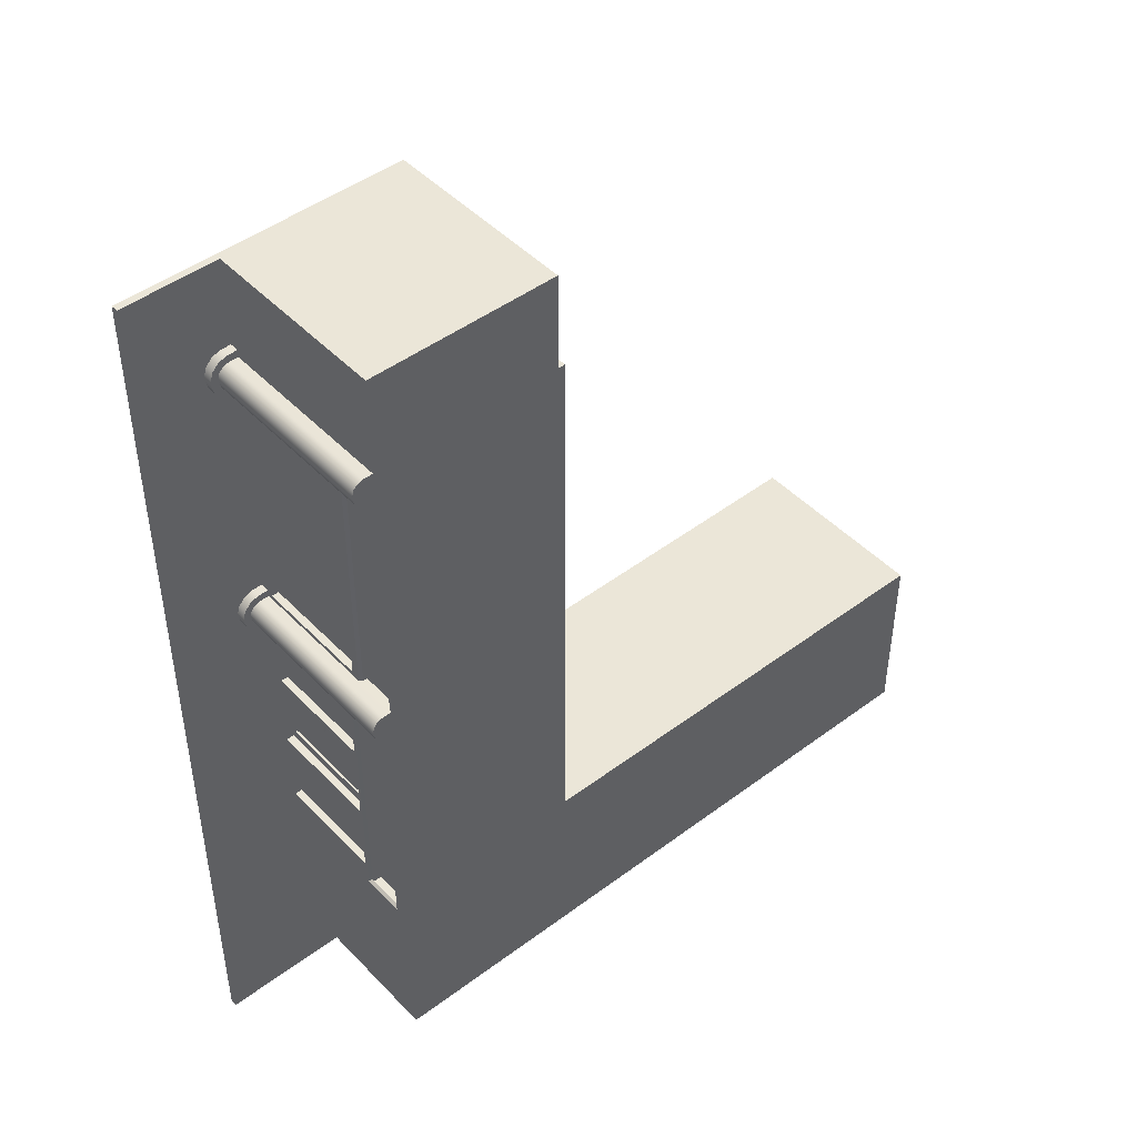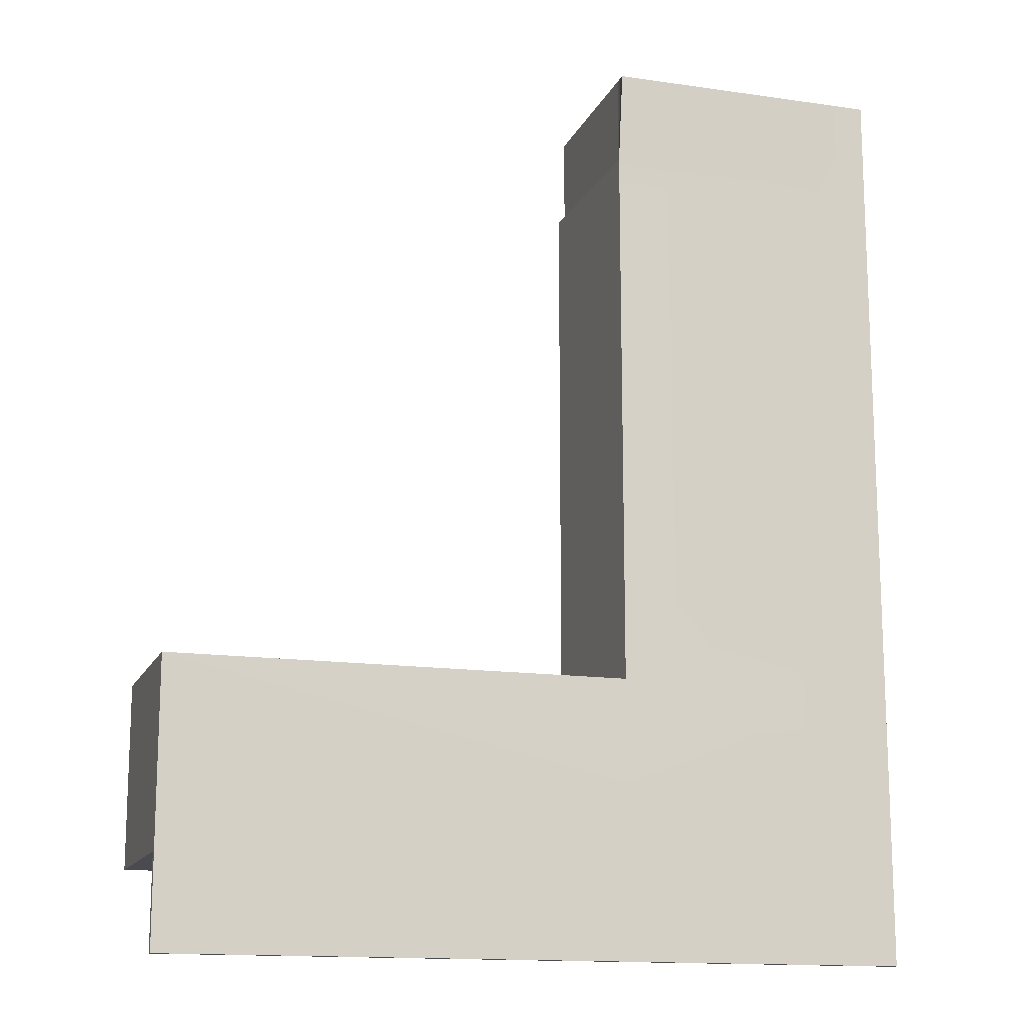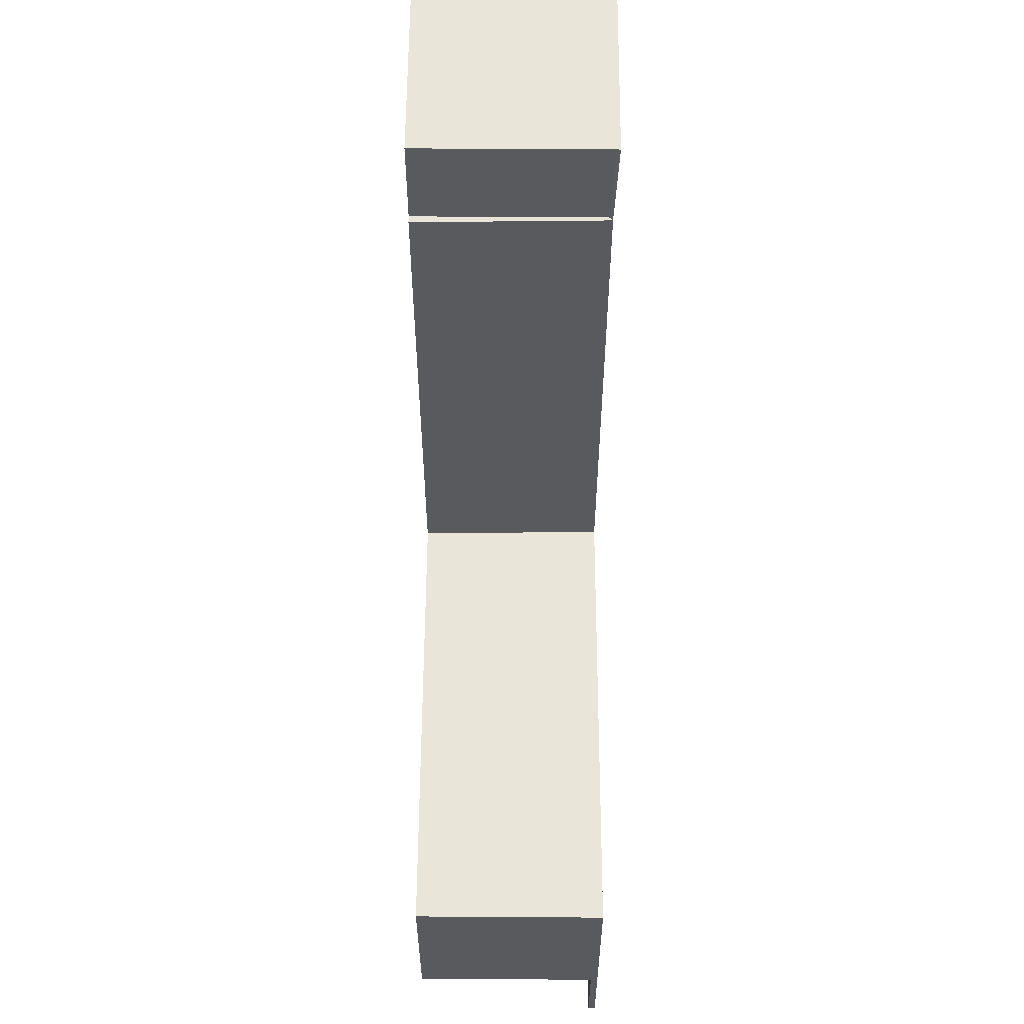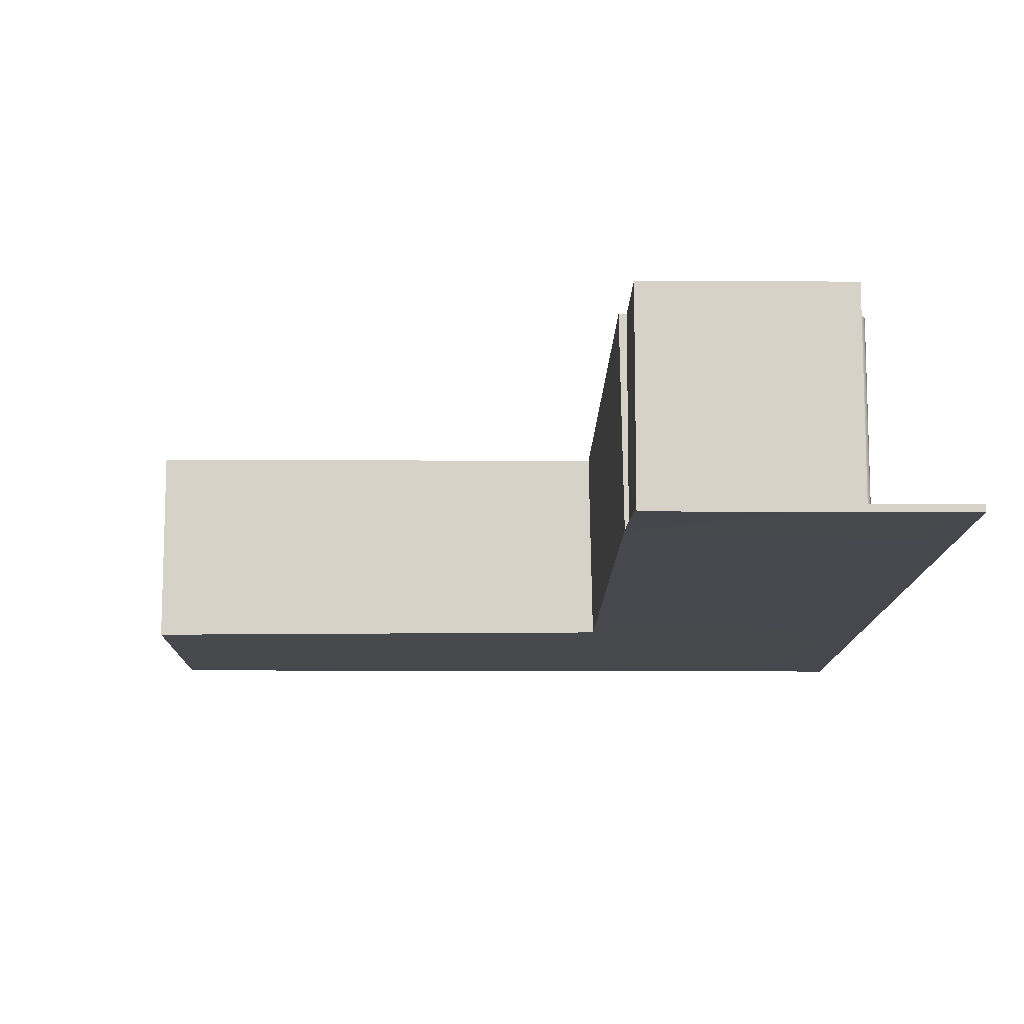
<metadata>
{"format":"obj","ext":"obj","renderer":"f3d","projection":"perspective","resolution":1024,"background":"white","views":[{"elev":46.2,"azim":139.4,"up":"+Z"},{"elev":-14.5,"azim":-17.5,"up":"+Z"},{"elev":58.4,"azim":-89.6,"up":"+Z"},{"elev":-11.8,"azim":-0.8,"up":"+Y"}]}
</metadata>
<code>
g default
v -2 0.02218 8
v 2 0.02218 8
v -2 4.022 8
v 2 4.022 8
v -2 4.022 -8
v 2 4.022 -8
v -2 0.02218 -8
v 2 0.02218 -8
v 2 0.02218 -4.013
v -2 0.02218 -4.013
v -2 4.022 -4.013
v 2 4.022 -4.013
v -12.06 0.02218 -8
v -12.06 0.02218 -4.013
v -12.06 4.022 -4.013
v -12.06 4.022 -8
v -2 0.02218 10.05
v 2 0.02218 10.05
v 2 4.022 10.05
v -2 4.022 10.05
v -2 -0.1284 -8
v 2 -0.1284 -8
v 2 -0.1284 -4.013
v -2.075 -0.0531 -4.013
v 2 -0.1284 8
v -2.075 -0.0531 8
v -2.151 4.022 -4.013
v -2.151 4.022 8
v -12.06 -0.1284 -4.013
v -12.06 -0.1284 -8
v 2 -0.1284 10.05
v -2 -0.1284 10.05
v 4.045 0.02218 -8
v 4.045 0.02218 -4.013
v 4.045 -0.1284 -4.013
v 4.045 -0.1284 -8
v 4.045 0.02218 8
v 4.045 -0.1284 8
v 4.045 0.02218 10.05
v 4.045 -0.1284 10.05
v -2 0.02218 -9.985
v 2 0.02218 -9.985
v 2 -0.1284 -9.985
v -2 -0.1284 -9.985
v -12.06 0.02218 -9.985
v -12.06 -0.1284 -9.985
v 4.045 0.02218 -9.985
v 4.045 -0.1284 -9.985
v 2 0.2152 10.05
v -2 0.2152 10.05
v -2 0.2152 8
v -2.079 0.1436 8
v -2.079 0.1436 -4.013
v -2 0.2152 -4.013
v -12.06 0.2152 -4.013
v -12.06 0.2152 -8
v -2 0.2152 -8
v 2 0.2152 -8
v 2 0.2152 -4.013
v 2 0.2152 8
v 2 0.02218 7.425
v 4.045 0.02218 7.425
v 4.045 -0.1284 7.425
v 2 -0.1284 7.425
v -2.075 -0.0531 7.425
v -2.079 0.1436 7.425
v -2.151 4.022 7.425
v -2 4.022 7.425
v 2 4.022 7.425
v 2 0.2152 7.425
v 2 0.02218 1.983
v 4.045 0.02218 1.983
v 4.045 -0.1284 1.983
v 2 -0.1284 1.983
v -2.075 -0.0531 1.983
v -2.079 0.1436 1.983
v -2.151 4.022 1.983
v -2 4.022 1.983
v 2 4.022 1.983
v 2 0.2152 1.983
v 2 0.02218 1.435
v 4.045 0.02218 1.435
v 4.045 -0.1284 1.435
v 2 -0.1284 1.435
v -2.075 -0.0531 1.435
v -2.079 0.1436 1.435
v -2.151 4.022 1.435
v -2 4.022 1.435
v 2 4.022 1.435
v 2 0.2152 1.435
v 4.045 0.02218 -0.4814
v 4.045 -0.1284 -0.4814
v 2 -0.1284 -0.4814
v -2.075 -0.0531 -0.4814
v -2.079 0.1436 -0.4814
v -2.151 4.022 -0.4814
v -2 4.022 -0.4814
v 2 4.022 -0.4814
v 2 0.2152 -0.4814
v 2 0.02218 -0.4814
v 4.045 0.02218 -2.252
v 4.045 -0.1284 -2.252
v 2 -0.1284 -2.252
v -2.075 -0.0531 -2.252
v -2.079 0.1436 -2.252
v -2.151 4.022 -2.252
v -2 4.022 -2.252
v 2 4.022 -2.252
v 2 0.2152 -2.252
v 2 0.02218 -2.252
v 2 0.2152 1.983
v 2 0.2152 7.425
v 2 4.022 1.983
v 2 4.022 7.425
v 2 2.965 8
v 2 2.965 10.05
v -2 2.965 10.05
v -2 2.965 8
v -2.131 2.945 8
v -2.131 2.945 7.425
v -2.131 2.945 1.983
v -2.131 2.945 1.435
v -2.131 2.945 -0.4814
v -2.131 2.945 -2.252
v -2.131 2.945 -4.013
v -2 2.965 -4.013
v -12.06 2.965 -4.013
v -12.06 2.965 -8
v -2 2.965 -8
v 2 2.965 -8
v 2 2.965 -4.013
v 2 2.965 -2.252
v 2 2.965 -0.4814
v 2 2.965 1.435
v 2 2.965 1.983
v 2 2.965 1.983
v 2 2.965 7.425
v 2 2.965 7.425
v 2 0.3281 2.076
v 2 0.3281 7.332
v 2 2.852 2.076
v 2 2.852 7.332
v 1.846 0.3281 2.076
v 1.846 0.3281 7.332
v 1.846 2.852 2.076
v 1.846 2.852 7.332
v 2 3.028 1.983
v 2 3.028 7.425
v 2 3.959 1.983
v 2 3.959 7.425
v 1.94 3.088 1.983
v 1.94 3.088 7.425
v 1.94 3.899 1.983
v 1.94 3.899 7.425
v 1.848 3.088 1.983
v 1.848 3.088 7.425
v 1.848 3.899 1.983
v 1.848 3.899 7.425
v 2.447 4.022 7.672
v 2.414 4.022 7.549
v 2.324 4.022 7.458
v 2.201 4.022 7.425
v 2.201 2.965 7.425
v 2.324 2.965 7.458
v 2.414 2.965 7.549
v 2.447 2.965 7.672
v 2.447 0.2152 7.753
v 2.414 0.2152 7.877
v 2.324 0.2152 7.967
v 2.201 0.2152 8
v 2.201 2.965 8
v 2.324 2.965 7.967
v 2.414 2.965 7.877
v 2.447 2.965 7.753
v 2.447 0.2152 7.672
v 2.414 0.2152 7.549
v 2.324 0.2152 7.458
v 2.201 0.2152 7.425
v 2.324 0.02218 7.458
v 2.414 0.02218 7.549
v 2.447 0.02218 7.672
v 2.201 0.02218 7.425
v 2.414 0.02218 7.877
v 2.324 0.02218 7.967
v 2.201 0.02218 8
v 2.447 0.02218 7.753
v 2.447 4.022 1.682
v 2.414 4.022 1.558
v 2.324 4.022 1.468
v 2.201 4.022 1.435
v 2.201 2.965 1.435
v 2.324 2.965 1.468
v 2.414 2.965 1.558
v 2.447 2.965 1.682
v 2.324 4.022 1.95
v 2.414 4.022 1.86
v 2.447 4.022 1.736
v 2.201 4.022 1.983
v 2.447 2.965 1.736
v 2.414 2.965 1.86
v 2.324 2.965 1.95
v 2.201 2.965 1.983
v 2.201 0.2152 1.983
v 2.324 0.2152 1.95
v 2.414 0.2152 1.86
v 2.447 0.2152 1.736
v 2.447 0.02218 1.736
v 2.414 0.02218 1.86
v 2.324 0.02218 1.95
v 2.201 0.02218 1.983
v 2.447 0.2152 1.682
v 2.414 0.2152 1.558
v 2.324 0.2152 1.468
v 2.201 0.2152 1.435
v 2.324 0.02218 1.468
v 2.414 0.02218 1.558
v 2.447 0.02218 1.682
v 2.201 0.02218 1.435
v 2.324 4.022 7.967
v 2.414 4.022 7.877
v 2.447 4.022 7.753
v 2.201 4.022 8
v 2.202 2.965 -4.013
v 2.202 2.965 -2.252
v 2.202 4.022 -4.013
v 2.202 4.022 -2.252
v 2.202 2.965 -0.4814
v 2.202 4.022 -0.4814
v 2.202 2.965 1.435
v 2.202 4.022 1.435
v 2.202 3.035 -3.965
v 2.202 3.035 -2.252
v 2.202 3.952 -3.965
v 2.202 3.952 -2.252
v 2.202 3.035 -0.4794
v 2.202 3.952 -0.4794
v 2.202 3.035 1.383
v 2.202 3.952 1.383
v 2.137 3.076 -3.914
v 2.137 3.076 -2.251
v 2.137 3.911 -3.914
v 2.137 3.911 -2.251
v 2.137 3.076 -0.4781
v 2.137 3.911 -0.4781
v 2.137 3.076 1.327
v 2.137 3.911 1.327
v 2.137 3.134 -3.914
v 2.137 3.134 -2.251
v 2.137 3.853 -3.914
v 2.137 3.853 -2.251
v 2.137 3.134 -0.4781
v 2.137 3.853 -0.4781
v 2.137 3.134 1.327
v 2.137 3.853 1.327
v 1.975 3.134 -3.914
v 1.975 3.134 -2.251
v 1.975 3.853 -3.914
v 1.975 3.853 -2.251
v 1.975 3.134 -0.4781
v 1.975 3.853 -0.4781
v 1.975 3.134 1.327
v 1.975 3.853 1.327
v 2 0.2152 -2.252
v 2 0.2152 -0.4814
v 2 2.965 -2.252
v 2 2.965 -0.4814
v 2 0.2746 -3.947
v 2 0.2746 -2.318
v 2 2.905 -3.947
v 2 2.905 -2.318
v 2 0.2746 -0.4093
v 2 0.2746 1.363
v 2 2.905 -0.4093
v 2 2.905 1.363
v 1.84 0.2746 -3.947
v 1.84 0.2746 -2.318
v 1.84 2.905 -3.947
v 1.84 2.905 -2.318
v 1.84 0.2746 -0.4093
v 1.84 0.2746 1.363
v 1.84 2.905 -0.4093
v 1.84 2.905 1.363
v 2.222 0.2152 7.265
v 2.403 0.2152 7.322
v 2.403 0.02218 7.322
v 2.222 0.02218 7.265
v 2.551 0.2152 7.47
v 2.551 0.02218 7.47
v 2.608 0.2152 7.651
v 2.608 0.02218 7.651
v 2.608 0.02218 7.775
v 2.608 0.2152 7.775
v 2 0.2152 7.262
v 2 0.02218 7.262
v 2 0.02218 8.163
v 2 0.2152 8.163
v 2.222 0.02218 8.161
v 2.222 0.2152 8.161
v 2.403 0.2152 8.104
v 2.403 0.02218 8.104
v 2.551 0.2152 7.956
v 2.551 0.02218 7.956
v 2.608 0.2152 1.758
v 2.551 0.2152 1.939
v 2.551 0.02218 1.939
v 2.608 0.02218 1.758
v 2.403 0.2152 2.087
v 2.403 0.02218 2.087
v 2.222 0.2152 2.144
v 2.222 0.02218 2.144
v 2.222 0.2152 1.274
v 2.403 0.2152 1.331
v 2.403 0.02218 1.331
v 2.222 0.02218 1.274
v 2.551 0.2152 1.479
v 2.551 0.02218 1.479
v 2.608 0.2152 1.66
v 2.608 0.02218 1.66
v 2 0.2152 2.146
v 2 0.02218 2.146
v 2 0.2152 1.272
v 2 0.02218 1.272
v 1.477 0.2152 -2.252
v 1.477 0.2152 -0.4814
v 1.477 2.965 -2.252
v 1.477 2.965 -0.4814
g pCube1
f 17 18 49 50
f 11 12 6 5
f 57 58 8 7
f 21 22 23 24
f 59 9 8 58
f 13 14 55 56
f 24 23 103 104
f 53 24 104 105
f 107 108 12 11
f 109 110 9 59
f 21 24 29 30
f 10 54 55 14
f 11 5 16 15
f 57 7 13 56
f 26 25 31 32
f 2 60 49 18
f 4 3 20 19
f 51 1 17 50
f 41 42 43 44
f 33 34 35 36
f 34 101 102 35
f 54 10 24 53
f 1 51 52 26
f 107 11 27 106
f 10 14 29 24
f 14 13 30 29
f 45 41 44 46
f 37 39 40 38
f 18 17 32 31
f 17 1 26 32
f 8 9 34 33
f 23 22 36 35
f 43 42 47 48
f 9 110 101 34
f 103 23 35 102
f 2 18 39 37
f 18 31 40 39
f 31 25 38 40
f 7 8 42 41
f 22 21 44 43
f 13 7 41 45
f 21 30 46 44
f 30 13 45 46
f 8 33 47 42
f 33 36 48 47
f 36 22 43 48
f 50 49 116 117
f 118 51 50 117
f 52 51 118 119
f 125 53 105 124
f 126 54 53 125
f 55 54 126 127
f 56 55 127 128
f 129 57 56 128
f 129 130 58 57
f 131 59 58 130
f 276 275 277 278
f 49 60 115 116
f 61 2 37 62
f 63 62 37 38
f 25 64 63 38
f 65 64 25 26
f 66 65 26 52
f 120 66 52 119
f 3 68 67 28
f 3 4 69 68
f 71 61 62 72
f 73 72 62 63
f 64 74 73 63
f 75 74 64 65
f 76 75 65 66
f 121 76 66 120
f 68 78 77 67
f 68 69 79 78
f 144 143 145 146
f 70 61 71 80
f 81 71 72 82
f 83 82 72 73
f 74 84 83 73
f 85 84 74 75
f 86 85 75 76
f 122 86 76 121
f 78 88 87 77
f 78 79 89 88
f 91 82 83 92
f 84 93 92 83
f 94 93 84 85
f 95 94 85 86
f 123 95 86 122
f 88 97 96 87
f 88 89 98 97
f 280 279 281 282
f 90 81 100 99
f 91 100 81 82
f 101 91 92 102
f 93 103 102 92
f 104 103 93 94
f 105 104 94 95
f 124 105 95 123
f 97 107 106 96
f 97 98 108 107
f 99 100 110 109
f 101 110 100 91
f 70 80 111 112
f 80 135 136 111
f 79 69 114 113
f 138 70 112 137
f 116 115 4 19
f 117 116 19 20
f 3 118 117 20
f 119 118 3 28
f 67 120 119 28
f 77 121 120 67
f 87 122 121 77
f 96 123 122 87
f 106 124 123 96
f 27 125 124 106
f 11 126 125 27
f 127 126 11 15
f 128 127 15 16
f 5 129 128 16
f 5 6 130 129
f 12 131 130 6
f 256 255 257 258
f 259 256 258 260
f 261 259 260 262
f 136 135 79 113
f 156 155 157 158
f 69 138 137 114
f 112 111 139 140
f 111 136 141 139
f 136 137 142 141
f 137 112 140 142
f 140 139 143 144
f 139 141 145 143
f 141 142 146 145
f 142 140 144 146
f 137 136 147 148
f 136 113 149 147
f 113 114 150 149
f 114 137 148 150
f 148 147 151 152
f 147 149 153 151
f 149 150 154 153
f 150 148 152 154
f 152 151 155 156
f 151 153 157 155
f 153 154 158 157
f 154 152 156 158
f 162 161 164 163
f 161 160 165 164
f 160 159 166 165
f 170 169 172 171
f 169 168 173 172
f 168 167 174 173
f 283 284 285 286
f 284 287 288 285
f 287 289 290 288
f 190 189 192 191
f 189 188 193 192
f 188 187 194 193
f 197 196 200 199
f 196 195 201 200
f 195 198 202 201
f 303 304 305 306
f 304 307 308 305
f 307 309 310 308
f 311 312 313 314
f 312 315 316 313
f 315 317 318 316
f 167 175 166 174
f 292 291 290 289
f 206 211 194 199
f 303 306 318 317
f 70 138 163 178
f 115 60 170 171
f 294 293 283 286
f 296 295 297 298
f 90 134 191 214
f 135 80 203 202
f 319 320 310 309
f 322 321 311 314
f 4 115 171 222
f 191 134 89 190
f 199 194 187 197
f 79 135 202 198
f 163 138 69 162
f 174 166 159 221
f 183 184 185 2 61 182 179 180 181 186
f 195 196 197 187 188 189 190 89 79 198
f 215 216 217 207 208 209 210 71 81 218
f 219 220 221 159 160 161 162 69 4 222
f 299 298 297 300
f 292 301 302 291
f 301 299 300 302
f 173 174 221 220
f 171 172 219 222
f 172 173 220 219
f 163 164 177 178
f 164 165 176 177
f 165 166 175 176
f 199 200 205 206
f 200 201 204 205
f 201 202 203 204
f 191 192 213 214
f 192 193 212 213
f 193 194 211 212
f 132 131 223 224
f 131 12 225 223
f 12 108 226 225
f 133 132 224 227
f 108 98 228 226
f 134 133 227 229
f 98 89 230 228
f 89 134 229 230
f 224 223 231 232
f 223 225 233 231
f 225 226 234 233
f 227 224 232 235
f 226 228 236 234
f 229 227 235 237
f 228 230 238 236
f 230 229 237 238
f 232 231 239 240
f 231 233 241 239
f 233 234 242 241
f 235 232 240 243
f 234 236 244 242
f 237 235 243 245
f 236 238 246 244
f 238 237 245 246
f 240 239 247 248
f 239 241 249 247
f 241 242 250 249
f 243 240 248 251
f 242 244 252 250
f 245 243 251 253
f 244 246 254 252
f 246 245 253 254
f 248 247 255 256
f 247 249 257 255
f 249 250 258 257
f 251 248 256 259
f 250 252 260 258
f 253 251 259 261
f 252 254 262 260
f 254 253 261 262
f 99 109 263 264
f 109 132 265 263
f 132 133 266 265
f 133 99 264 266
f 109 59 267 268
f 59 131 269 267
f 131 132 270 269
f 132 109 268 270
f 90 99 271 272
f 99 133 273 271
f 133 134 274 273
f 134 90 272 274
f 268 267 275 276
f 267 269 277 275
f 269 270 278 277
f 270 268 276 278
f 272 271 279 280
f 271 273 281 279
f 273 274 282 281
f 274 272 280 282
f 178 177 284 283
f 179 182 286 285
f 177 176 287 284
f 180 179 285 288
f 176 175 289 287
f 181 180 288 290
f 186 181 290 291
f 175 167 292 289
f 61 70 293 294
f 70 178 283 293
f 182 61 294 286
f 60 2 295 296
f 2 185 297 295
f 170 60 296 298
f 169 170 298 299
f 185 184 300 297
f 167 168 301 292
f 183 186 291 302
f 168 169 299 301
f 184 183 302 300
f 206 205 304 303
f 208 207 306 305
f 205 204 307 304
f 209 208 305 308
f 204 203 309 307
f 210 209 308 310
f 214 213 312 311
f 215 218 314 313
f 213 212 315 312
f 216 215 313 316
f 212 211 317 315
f 217 216 316 318
f 207 217 318 306
f 211 206 303 317
f 80 71 320 319
f 71 210 310 320
f 203 80 319 309
f 81 90 321 322
f 90 214 311 321
f 218 81 322 314
f 264 263 323 324
f 263 265 325 323
f 265 266 326 325
f 266 264 324 326
g default
v 1.745 0.2152 -0.4897
v 1.84 0.2152 -0.4897
v 1.745 2.97 -0.4897
v 1.84 2.97 -0.4897
v 1.745 2.97 -2.251
v 1.84 2.97 -2.251
v 1.745 0.2152 -2.251
v 1.84 0.2152 -2.251
v 1.84 2.97 -2.048
v 1.745 2.97 -2.048
v 1.745 0.2152 -2.048
v 1.84 0.2152 -2.048
v 1.84 2.97 -0.6927
v 1.745 2.97 -0.6927
v 1.745 0.2152 -0.6927
v 1.84 0.2152 -0.6927
v 1.84 2.878 -0.4897
v 1.745 2.878 -0.4897
v 1.745 2.878 -0.6927
v 1.745 2.878 -2.048
v 1.745 2.878 -2.251
v 1.84 2.878 -2.251
v 1.84 2.878 -2.048
v 1.84 2.878 -0.6927
v 1.84 0.3074 -0.4897
v 1.745 0.3074 -0.4897
v 1.745 0.3074 -0.6927
v 1.745 0.3074 -2.048
v 1.745 0.3074 -2.251
v 1.84 0.3074 -2.251
v 1.84 0.3074 -2.048
v 1.84 0.3074 -0.6927
v 1.84 1.537 -0.6927
v 1.84 1.537 -0.4897
v 1.84 1.632 -0.6927
v 1.84 1.632 -0.4897
v 1.84 1.537 -0.5902
v 1.84 1.537 -0.5188
v 1.84 1.632 -0.5902
v 1.84 1.632 -0.5188
v 1.976 1.545 -0.5902
v 1.982 1.537 -0.5188
v 1.976 1.624 -0.5902
v 1.982 1.632 -0.5188
v 1.916 1.624 -0.5902
v 1.916 1.545 -0.5902
v 1.91 1.537 -0.5188
v 1.91 1.632 -0.5188
v 1.932 1.603 -0.7949
v 1.932 1.566 -0.7949
v 1.96 1.603 -0.7949
v 1.96 1.566 -0.7949
v 1.793 0.3074 -0.6927
v 1.793 2.878 -0.6927
v 1.793 0.3074 -2.048
v 1.793 2.878 -2.048
g pCube2
f 327 328 351 352
f 329 330 339 340
f 355 356 334 333
f 341 342 328 327
f 328 342 358 351
f 341 327 352 353
f 336 335 332 331
f 333 337 354 355
f 333 334 338 337
f 357 338 334 356
f 340 339 335 336
f 337 341 353 354
f 337 338 342 341
f 358 342 338 357
f 344 343 330 329
f 345 344 329 340
f 346 345 340 336
f 347 346 336 331
f 331 332 348 347
f 335 349 348 332
f 339 350 349 335
f 343 350 339 330
f 352 351 343 344
f 353 352 344 345
f 354 353 345 346
f 355 354 346 347
f 347 348 356 355
f 349 357 356 348
f 380 379 381 382
f 368 367 369 370
f 351 358 359 360
f 358 350 361 359
f 350 343 362 361
f 343 351 360 362
f 360 359 363 364
f 359 361 365 363
f 361 362 366 365
f 362 360 364 366
f 364 363 372 373
f 363 365 371 372
f 365 366 374 371
f 366 364 373 374
f 376 375 377 378
f 373 372 367 368
f 374 373 368 370
f 371 374 370 369
f 372 371 375 376
f 371 369 377 375
f 369 367 378 377
f 367 372 376 378
f 350 358 379 380
f 358 357 381 379
f 357 349 382 381
f 349 350 380 382

</code>
